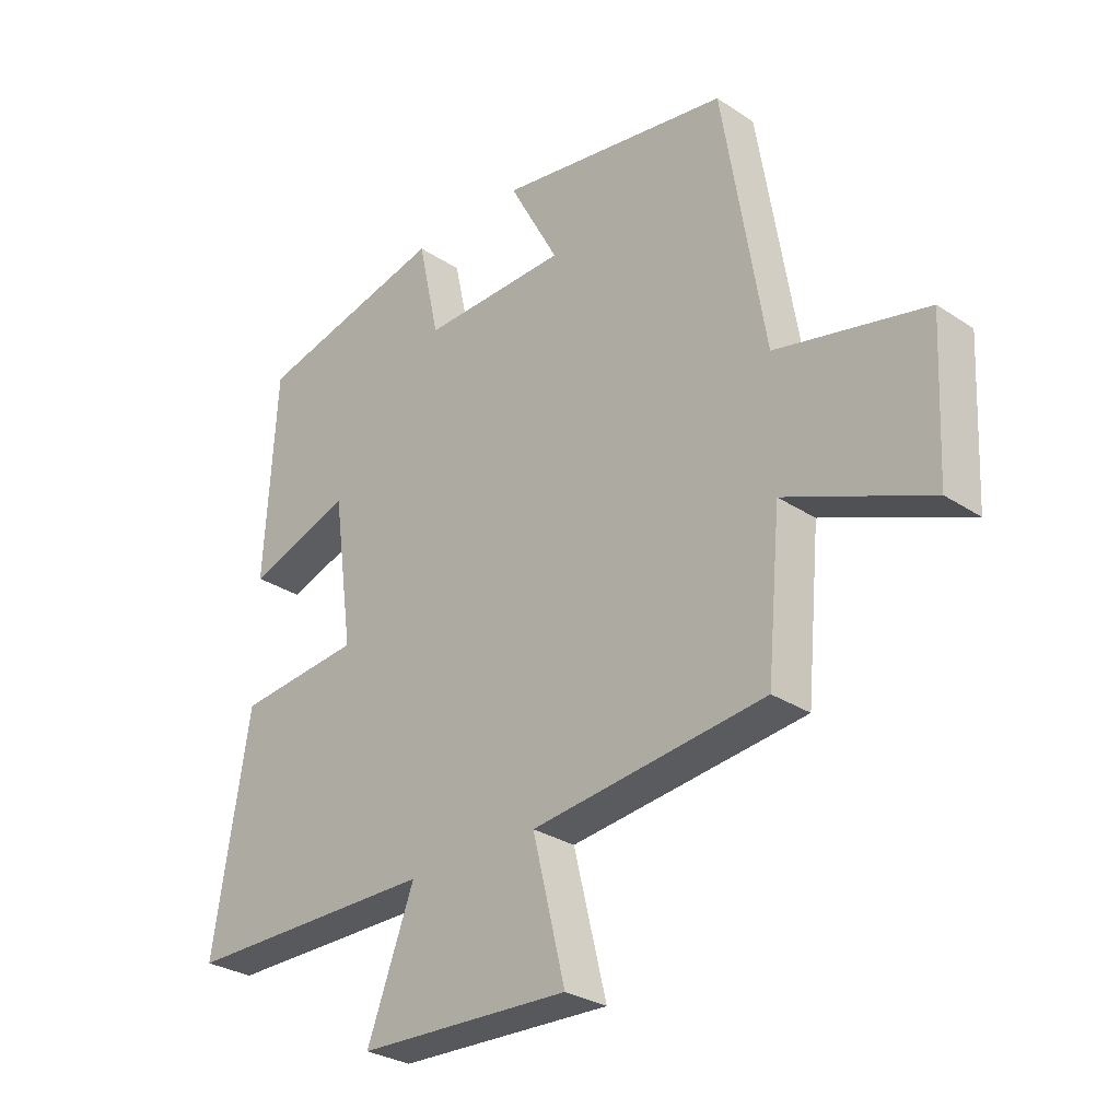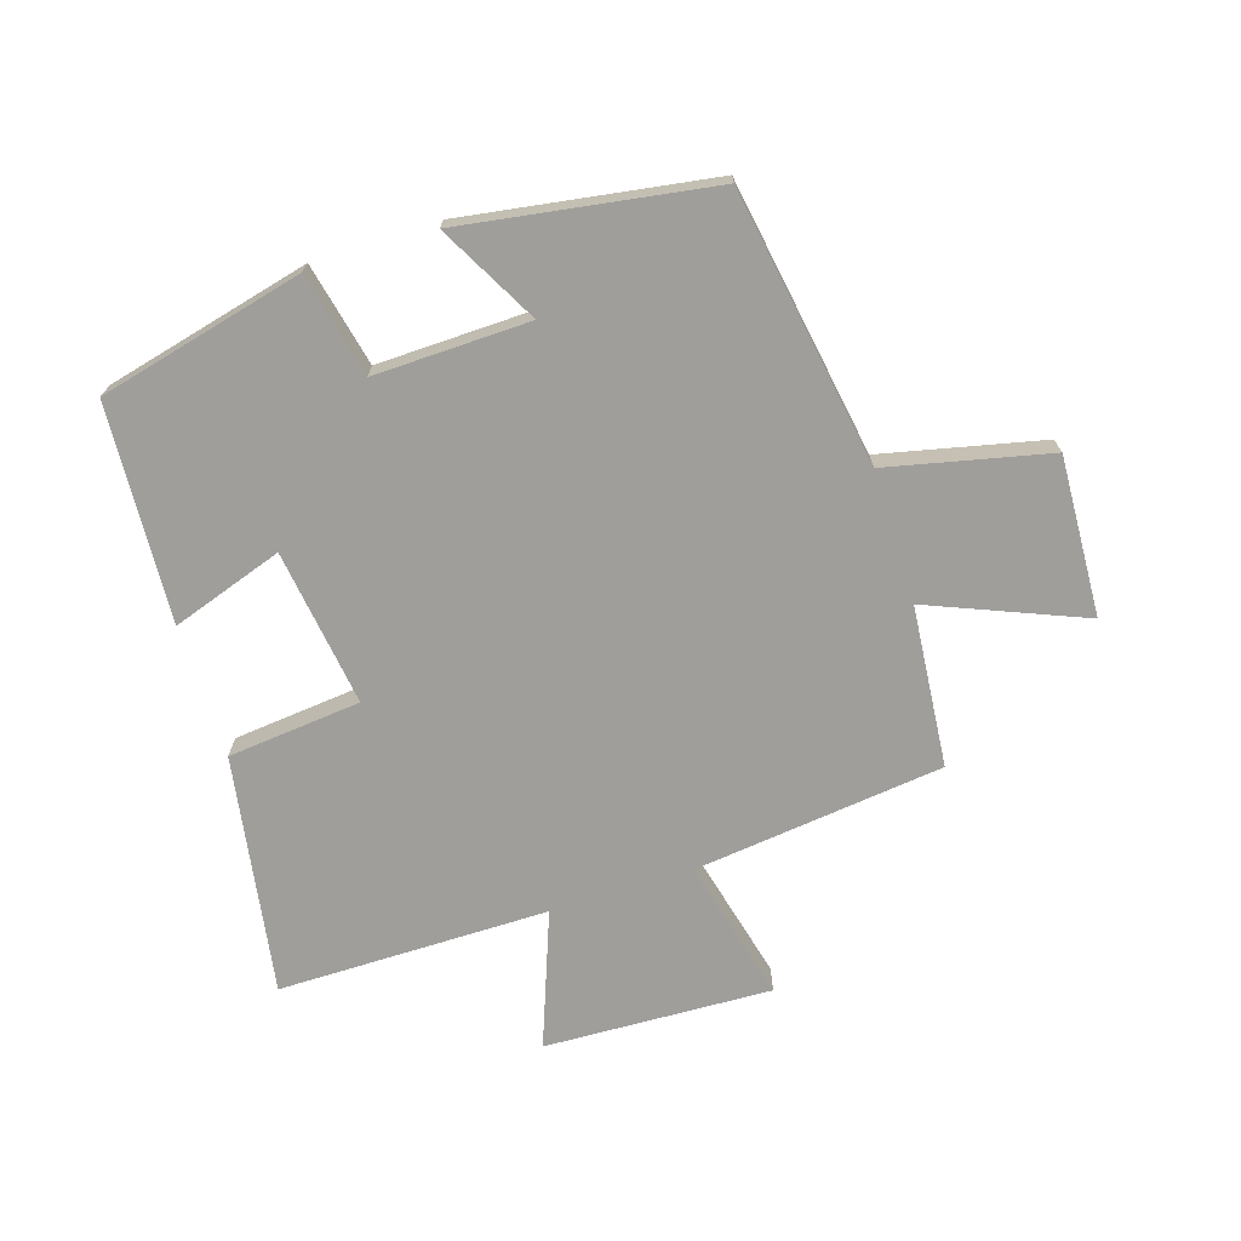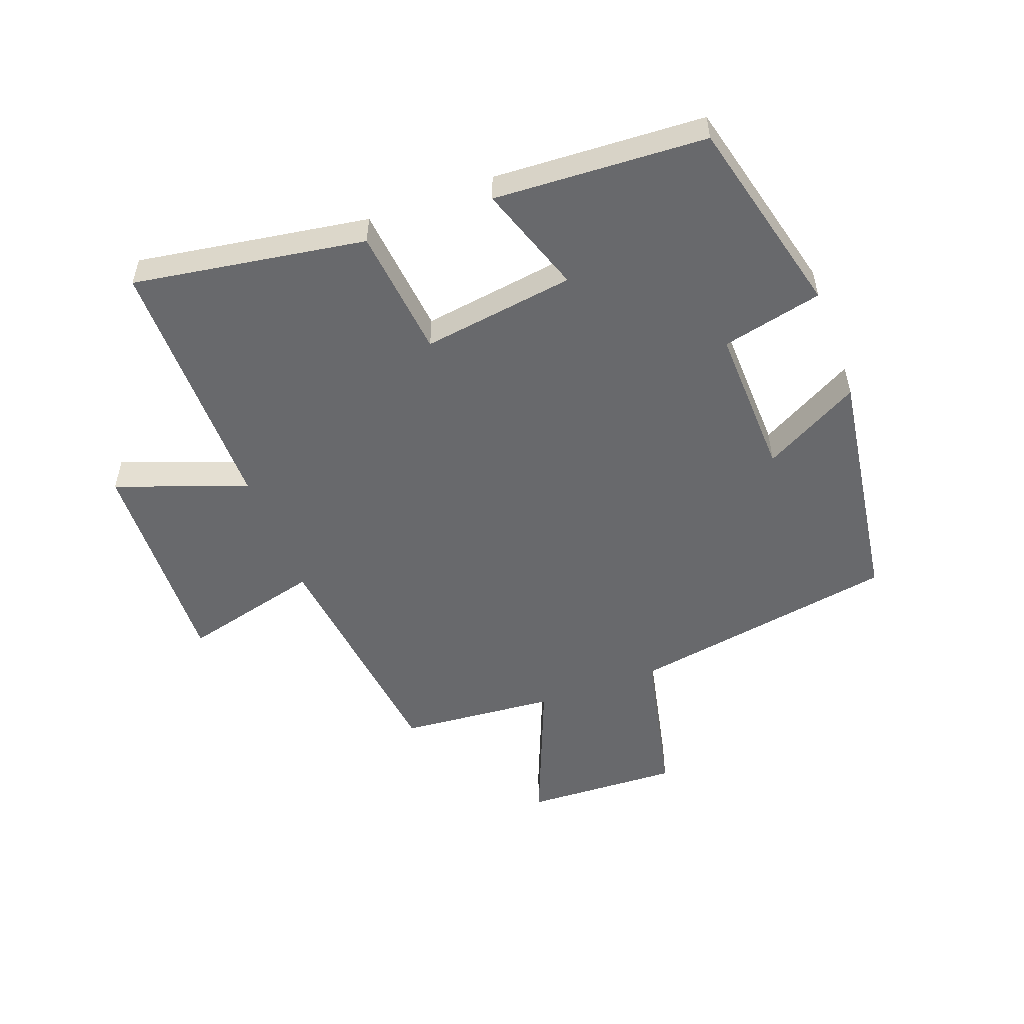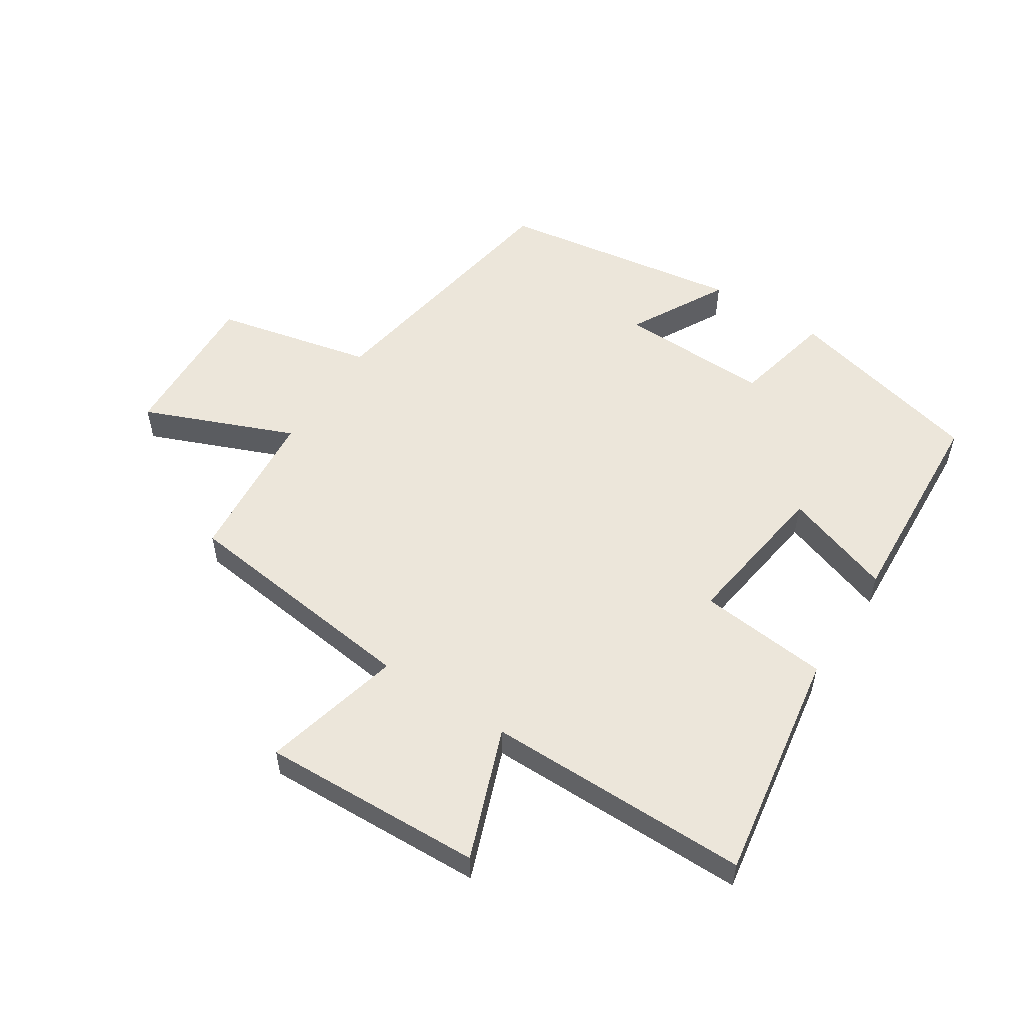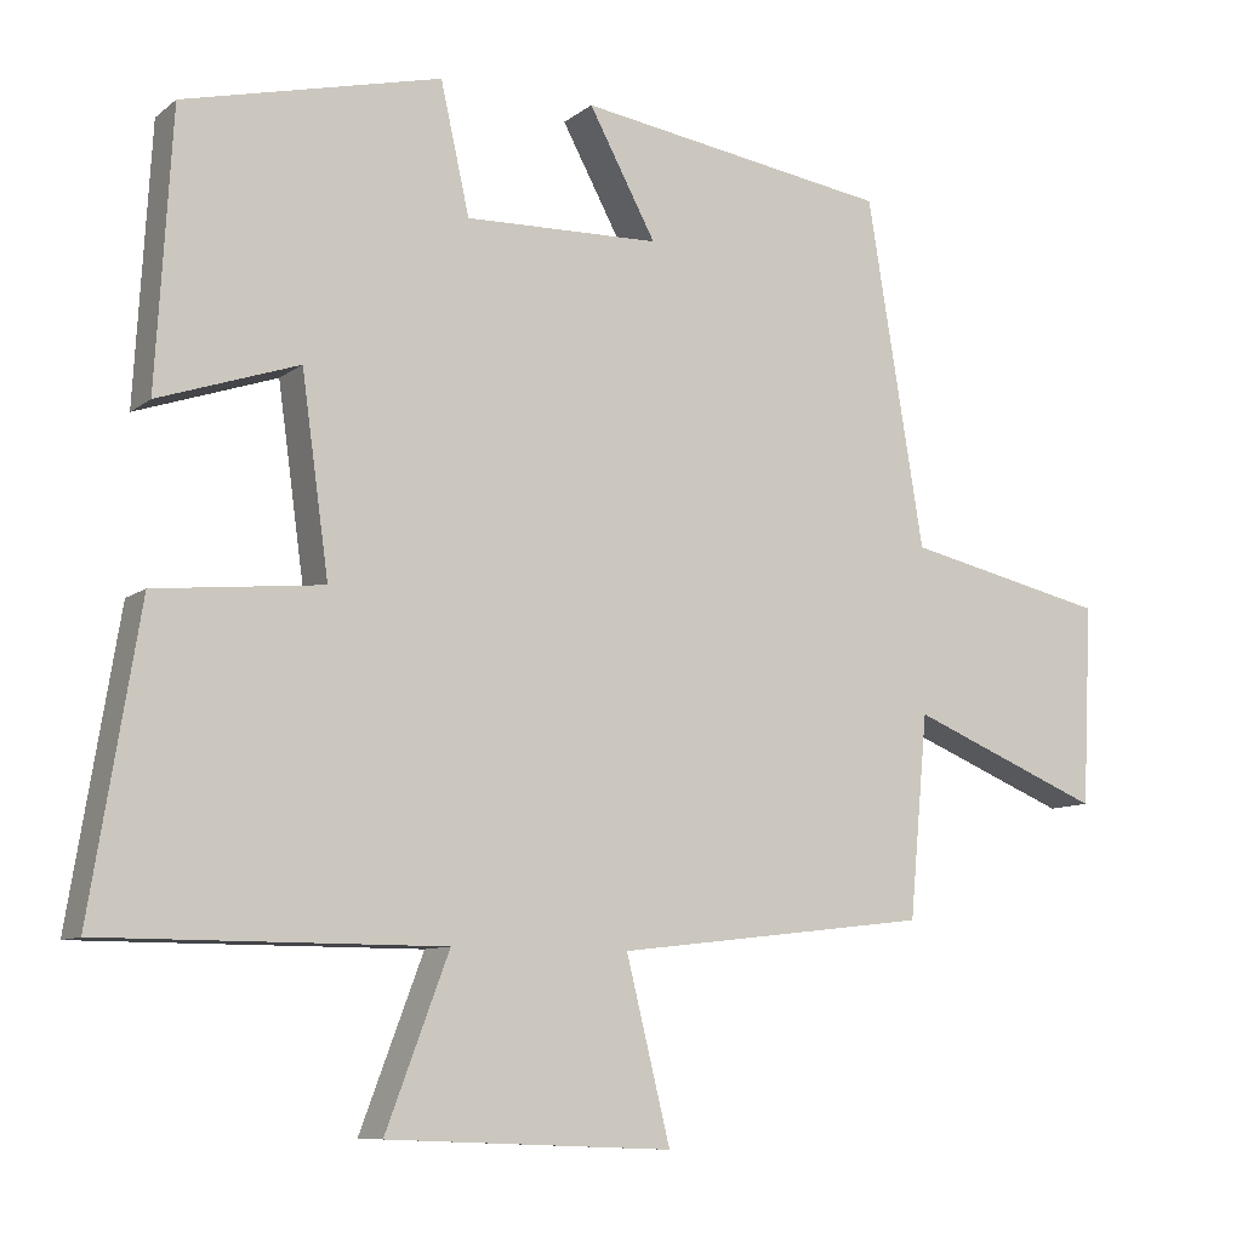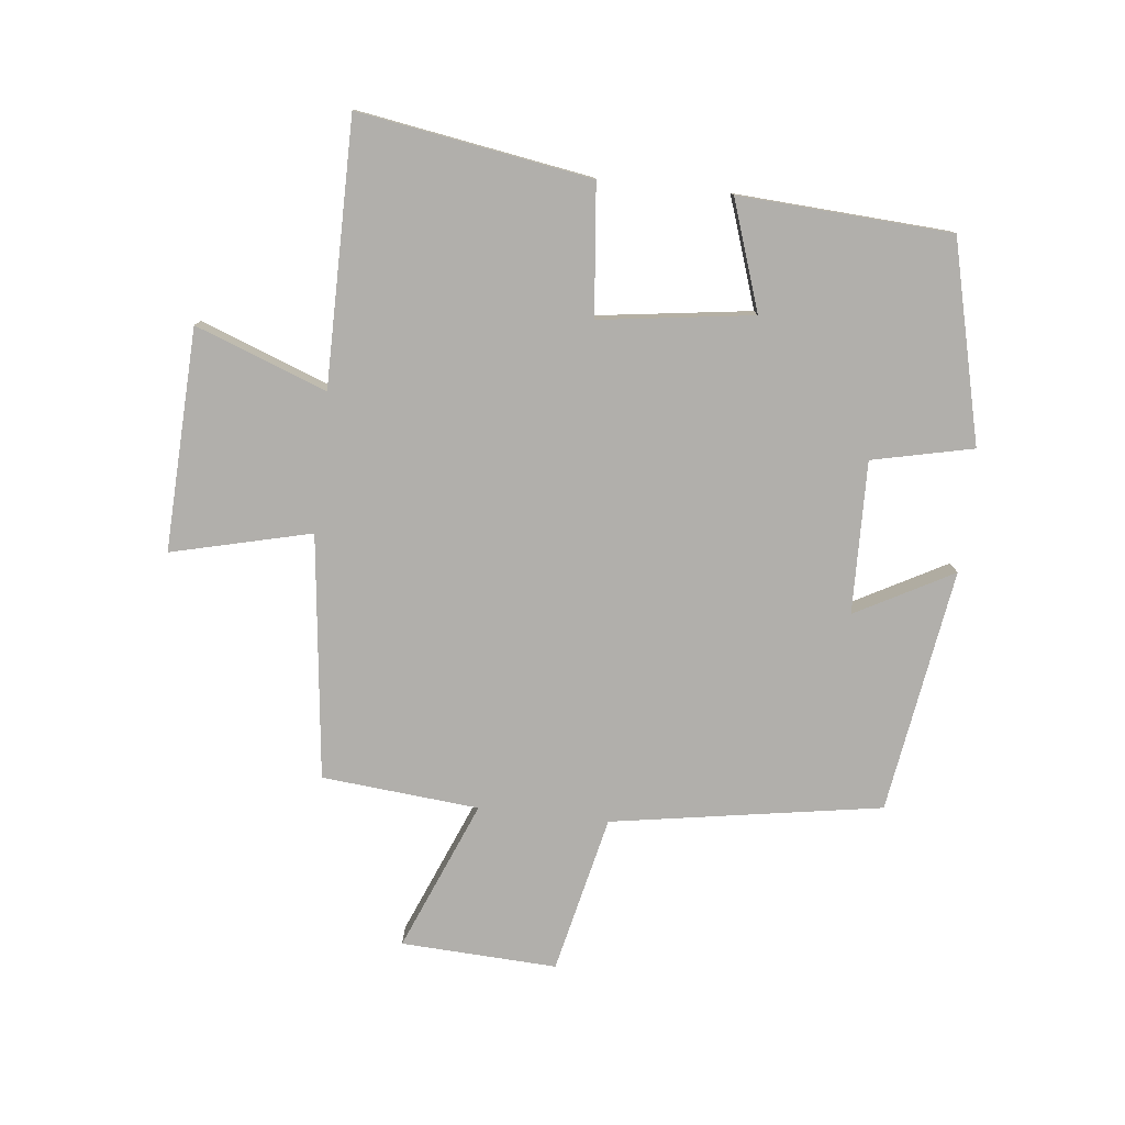
<metadata>
{"format":"obj","ext":"obj","renderer":"f3d","projection":"perspective","resolution":1024,"background":"white","views":[{"elev":-29.2,"azim":45.7,"up":"+Z"},{"elev":-70.8,"azim":17.6,"up":"+Y"},{"elev":-52.8,"azim":-69.3,"up":"+Y"},{"elev":54.3,"azim":-147.0,"up":"+Y"},{"elev":-9.1,"azim":-28.3,"up":"+Z"},{"elev":-78.2,"azim":-96.3,"up":"+Y"}]}
</metadata>
<code>
v 0.477 0.07 -0.454
v 0.085 0.07 -0.5
v 0.14 0.07 -0.724
v -0.216 0.07 -0.71
v -0.137 0.07 -0.5
v -0.561 0.07 -0.5
v -0.5 0.07 -0.127
v -0.291 0.07 -0.106
v -0.325 0.07 0.14
v -0.5 0.07 0.081
v -0.48 0.07 0.422
v -0.159 0.07 0.5
v -0.123 0.07 0.338
v 0.121 0.07 0.344
v 0.037 0.07 0.5
v 0.429 0.07 0.439
v 0.5 0.07 0.006
v 0.753 0.07 -0.051
v 0.741 0.07 -0.301
v 0.5 0.07 -0.202
v 0.477 0 -0.454
v 0.085 0 -0.5
v 0.14 0 -0.724
v -0.216 0 -0.71
v -0.137 0 -0.5
v -0.561 0 -0.5
v -0.5 0 -0.127
v -0.291 0 -0.106
v -0.325 0 0.14
v -0.5 0 0.081
v -0.48 0 0.422
v -0.159 0 0.5
v -0.123 0 0.338
v 0.121 0 0.344
v 0.037 0 0.5
v 0.429 0 0.439
v 0.5 0 0.006
v 0.753 0 -0.051
v 0.741 0 -0.301
v 0.5 0 -0.202
f 17 18 19 20
f 16 17 20
f 15 16 20
f 14 15 20
f 20 1 2
f 14 20 2
f 13 14 2
f 11 12 13
f 10 11 13
f 9 10 13
f 13 2 3
f 9 13 3
f 8 9 3
f 5 6 7 8
f 5 8 3
f 3 4 5
f 40 39 38 37
f 40 37 36
f 40 36 35
f 40 35 34
f 22 21 40
f 22 40 34
f 22 34 33
f 33 32 31
f 33 31 30
f 33 30 29
f 23 22 33
f 23 33 29
f 23 29 28
f 28 27 26 25
f 23 28 25
f 25 24 23
f 1 21 22 2
f 2 22 23 3
f 3 23 24 4
f 4 24 25 5
f 5 25 26 6
f 6 26 27 7
f 7 27 28 8
f 8 28 29 9
f 9 29 30 10
f 10 30 31 11
f 11 31 32 12
f 12 32 33 13
f 13 33 34 14
f 14 34 35 15
f 15 35 36 16
f 16 36 37 17
f 17 37 38 18
f 18 38 39 19
f 19 39 40 20
f 20 40 21 1

</code>
